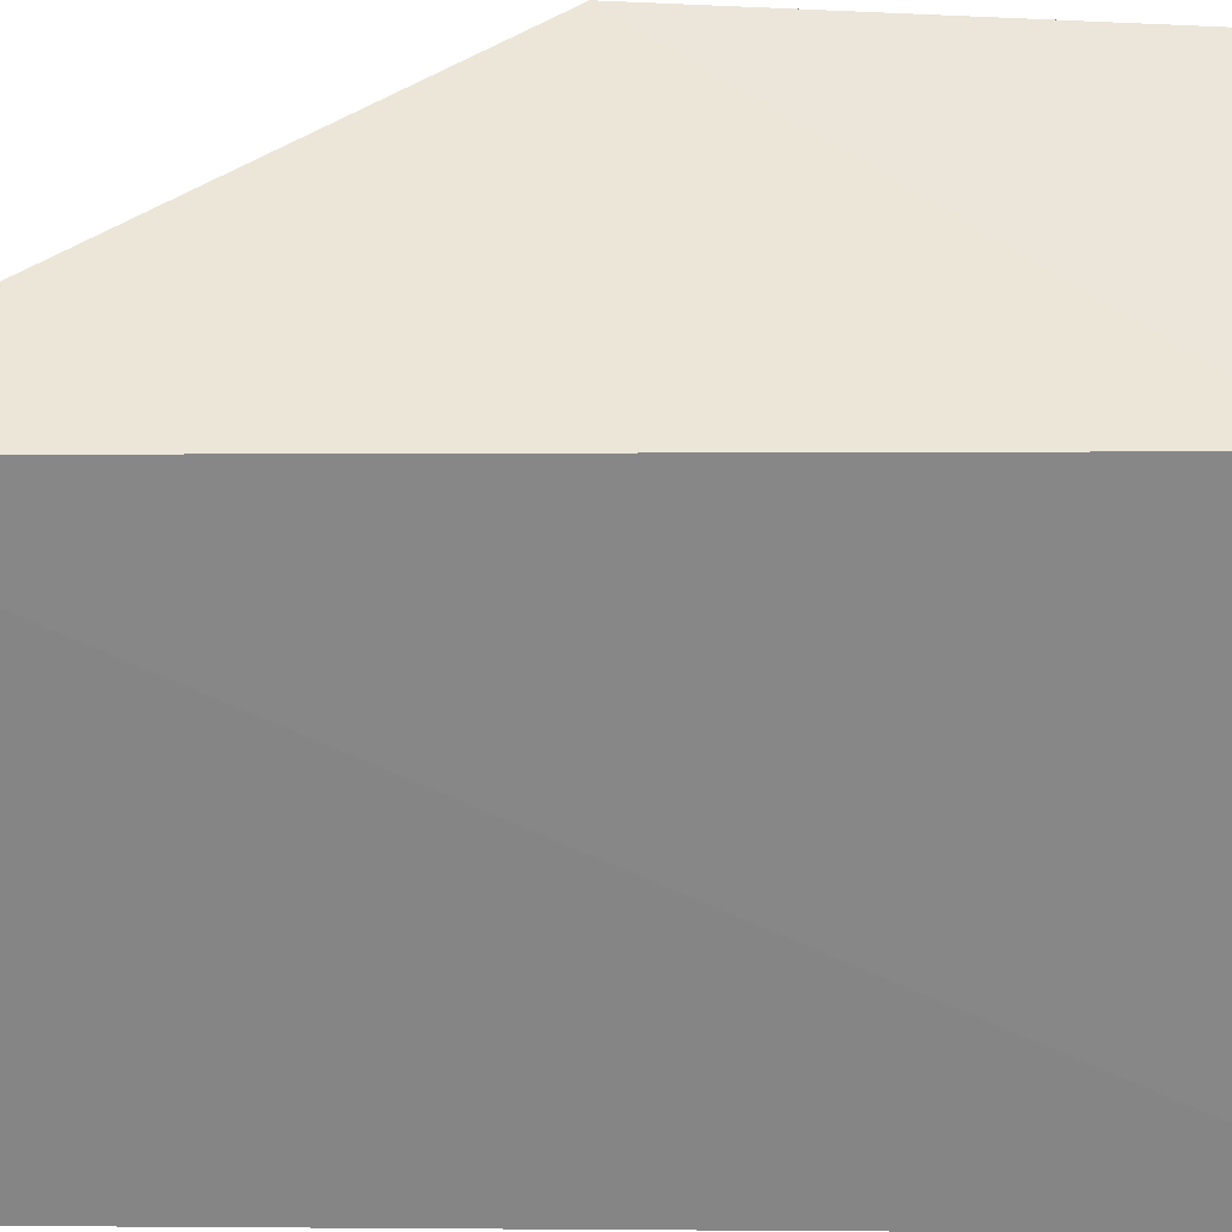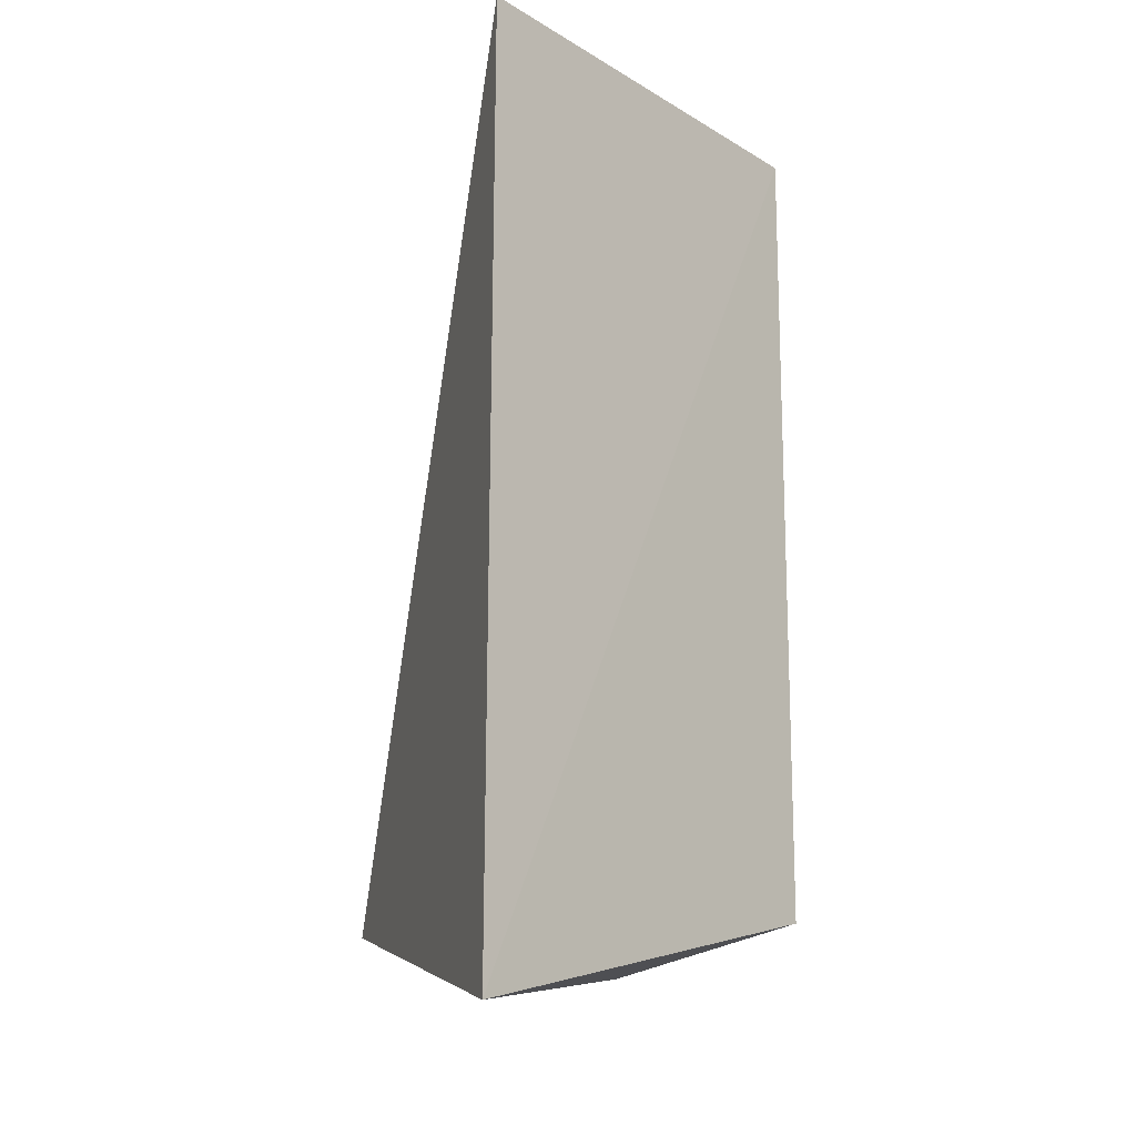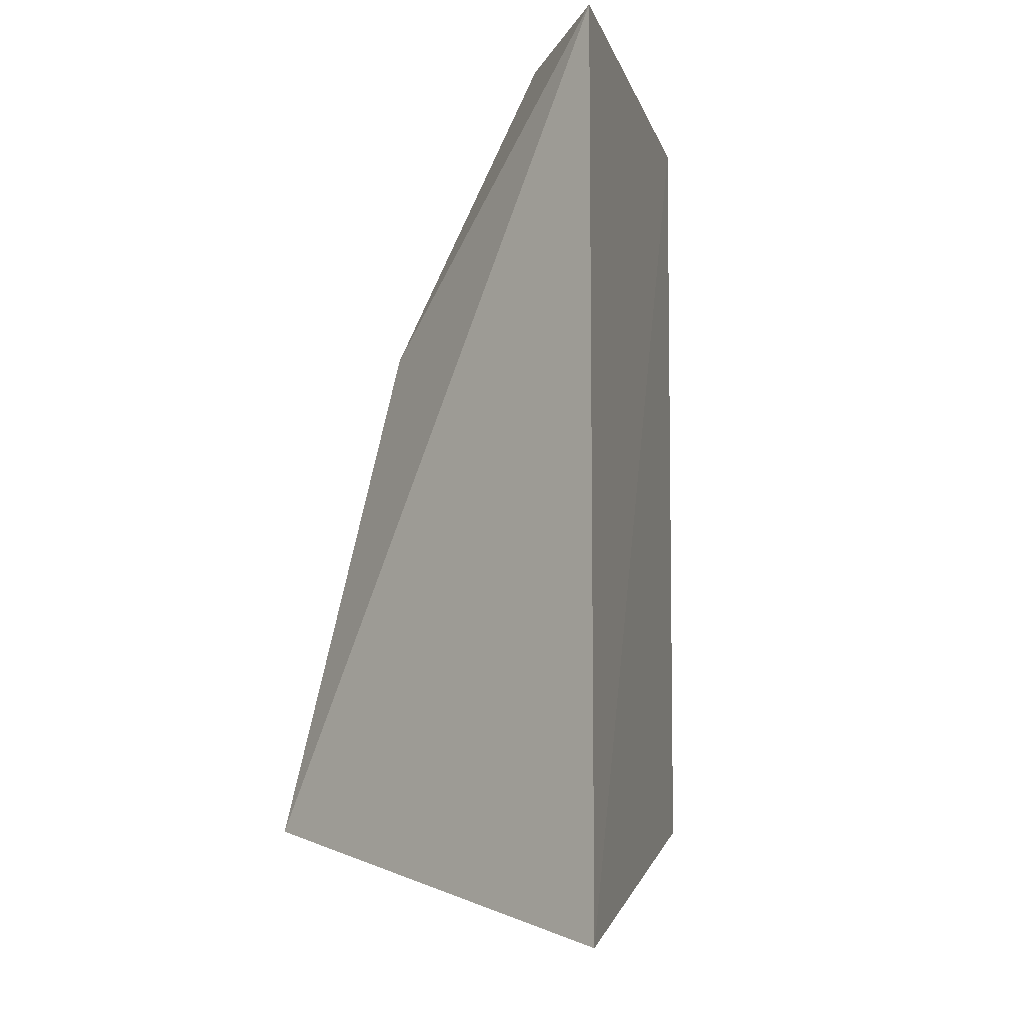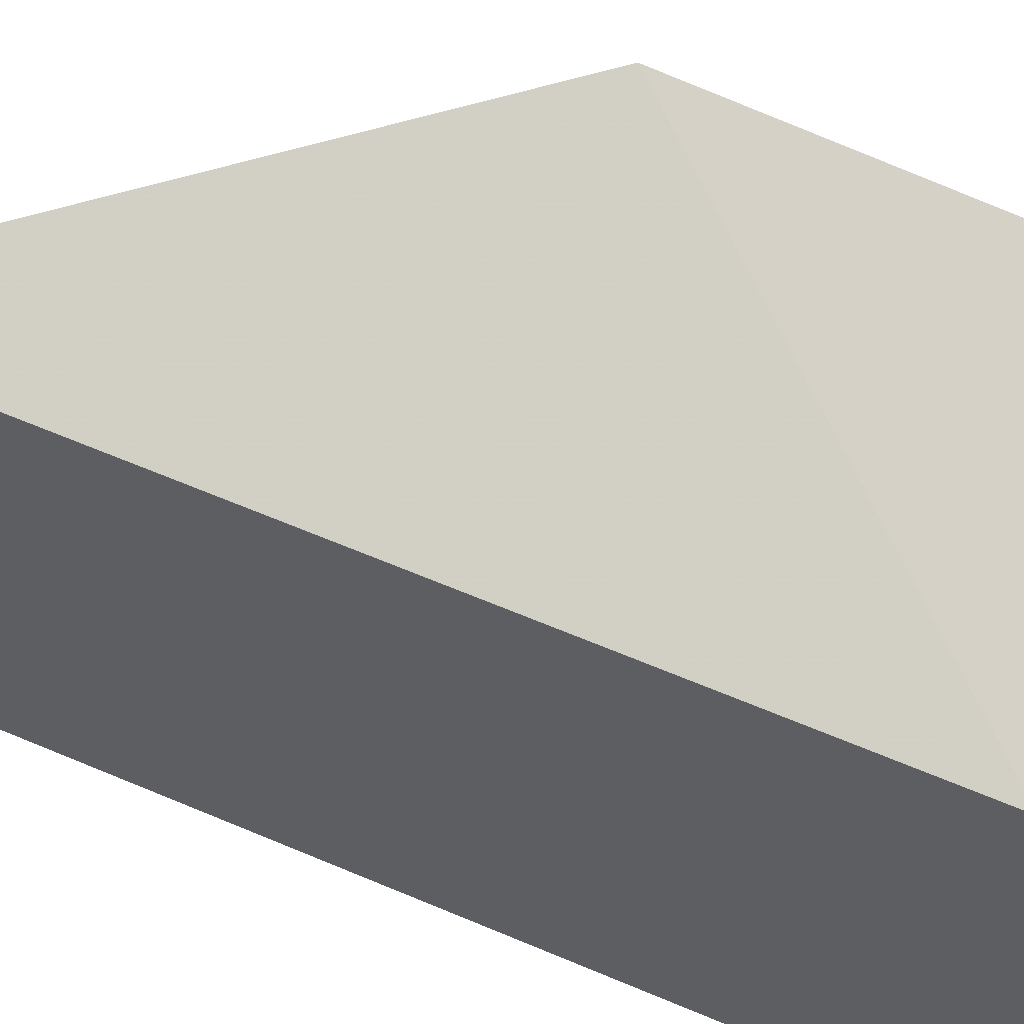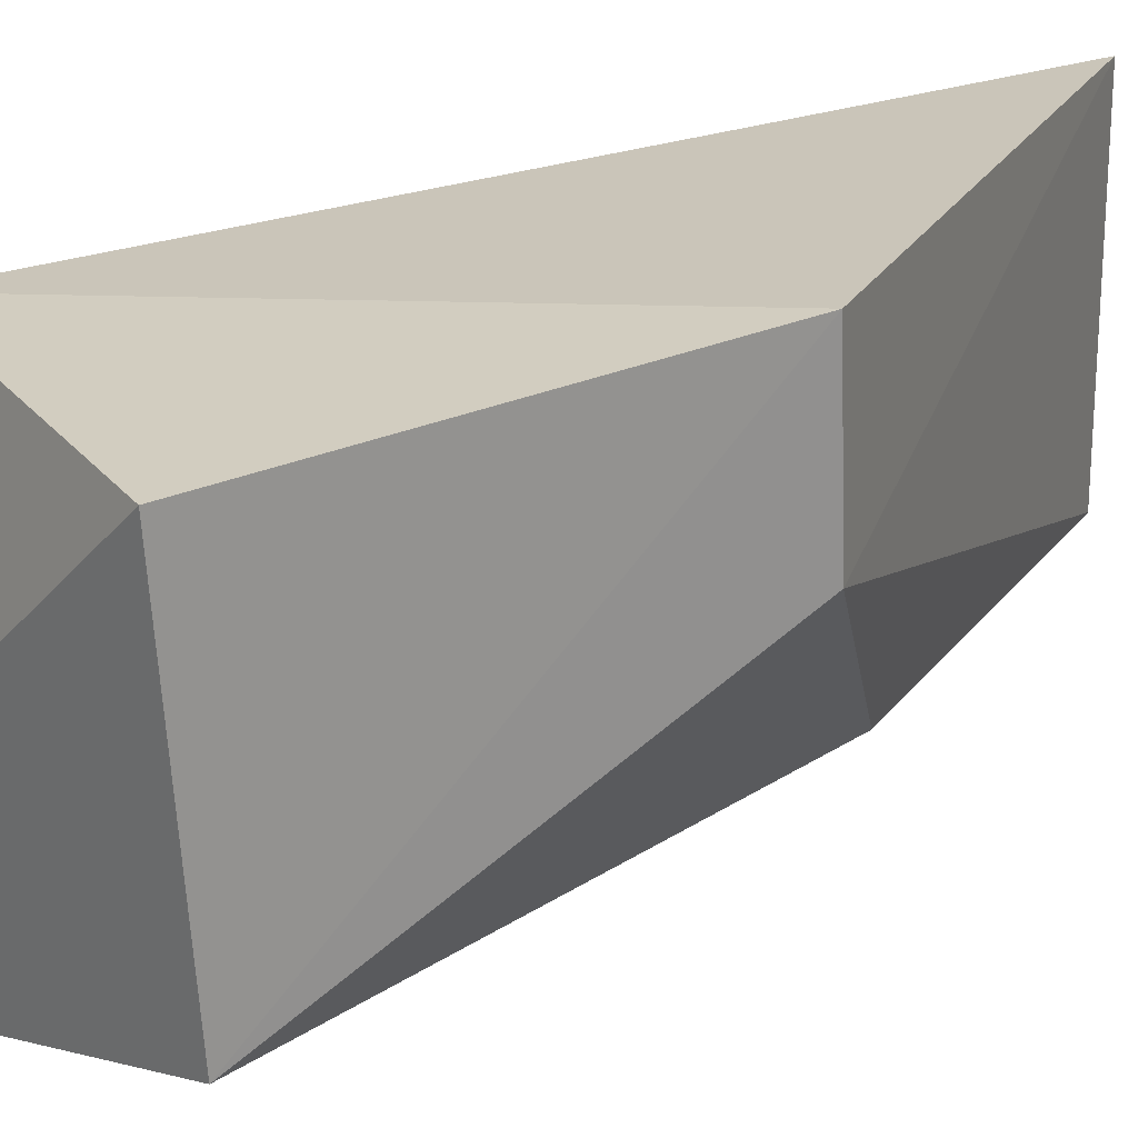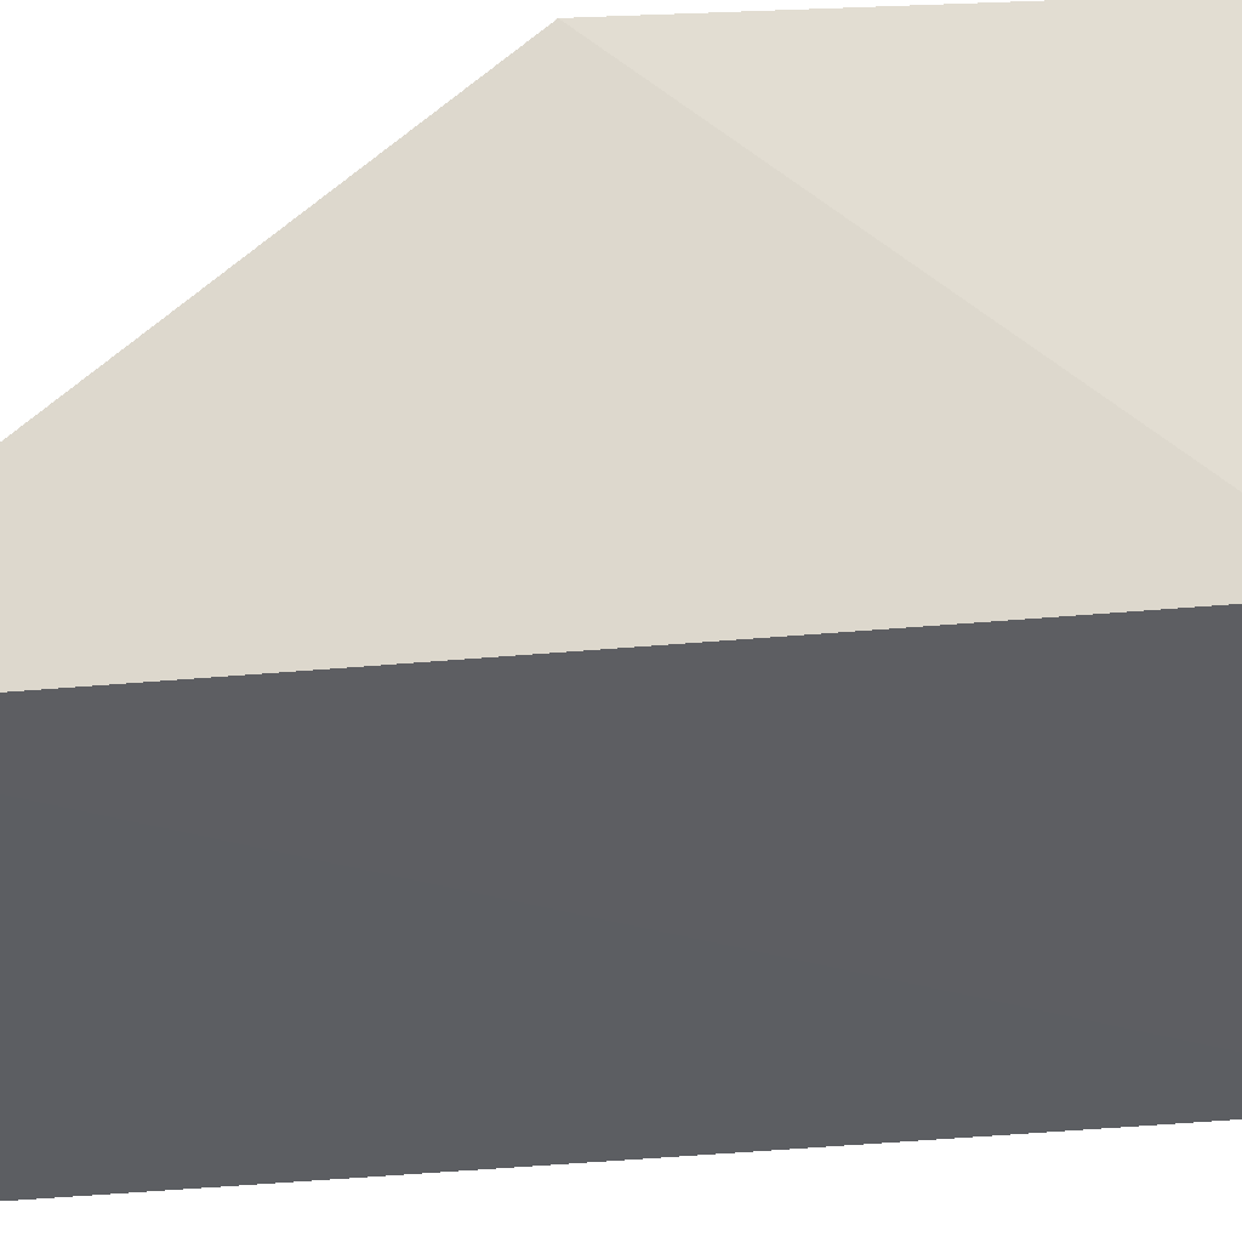
<metadata>
{"format":"obj","ext":"obj","renderer":"f3d","projection":"perspective","resolution":1024,"background":"white","views":[{"elev":46.0,"azim":90.3,"up":"+Y"},{"elev":-17.3,"azim":58.3,"up":"+Z"},{"elev":-10.0,"azim":32.3,"up":"+Z"},{"elev":78.6,"azim":112.0,"up":"+Y"},{"elev":23.7,"azim":-122.3,"up":"+Y"},{"elev":69.1,"azim":86.1,"up":"+Y"}]}
</metadata>
<code>
v 0.2391 1.002 0.518
v 0.3 0.8115 0.518
v 0.2999 0.8102 0.1038
v 0.09298 1.002 0.1428
v 0.09362 0.9413 0.3209
v 0.2363 1.003 0.1529
v 0.2391 0.8642 0.518
v 0.09288 1.011 0.3176
v 0.09298 0.8635 0.153
v 0.162 0.8606 0.3826
f 1 2 3
f 6 1 3
f 6 3 4
f 7 2 1
f 7 1 5
f 8 5 1
f 8 6 4
f 8 1 6
f 9 3 2
f 9 4 3
f 9 8 4
f 9 5 8
f 10 7 5
f 10 5 9
f 10 9 2
f 10 2 7

</code>
